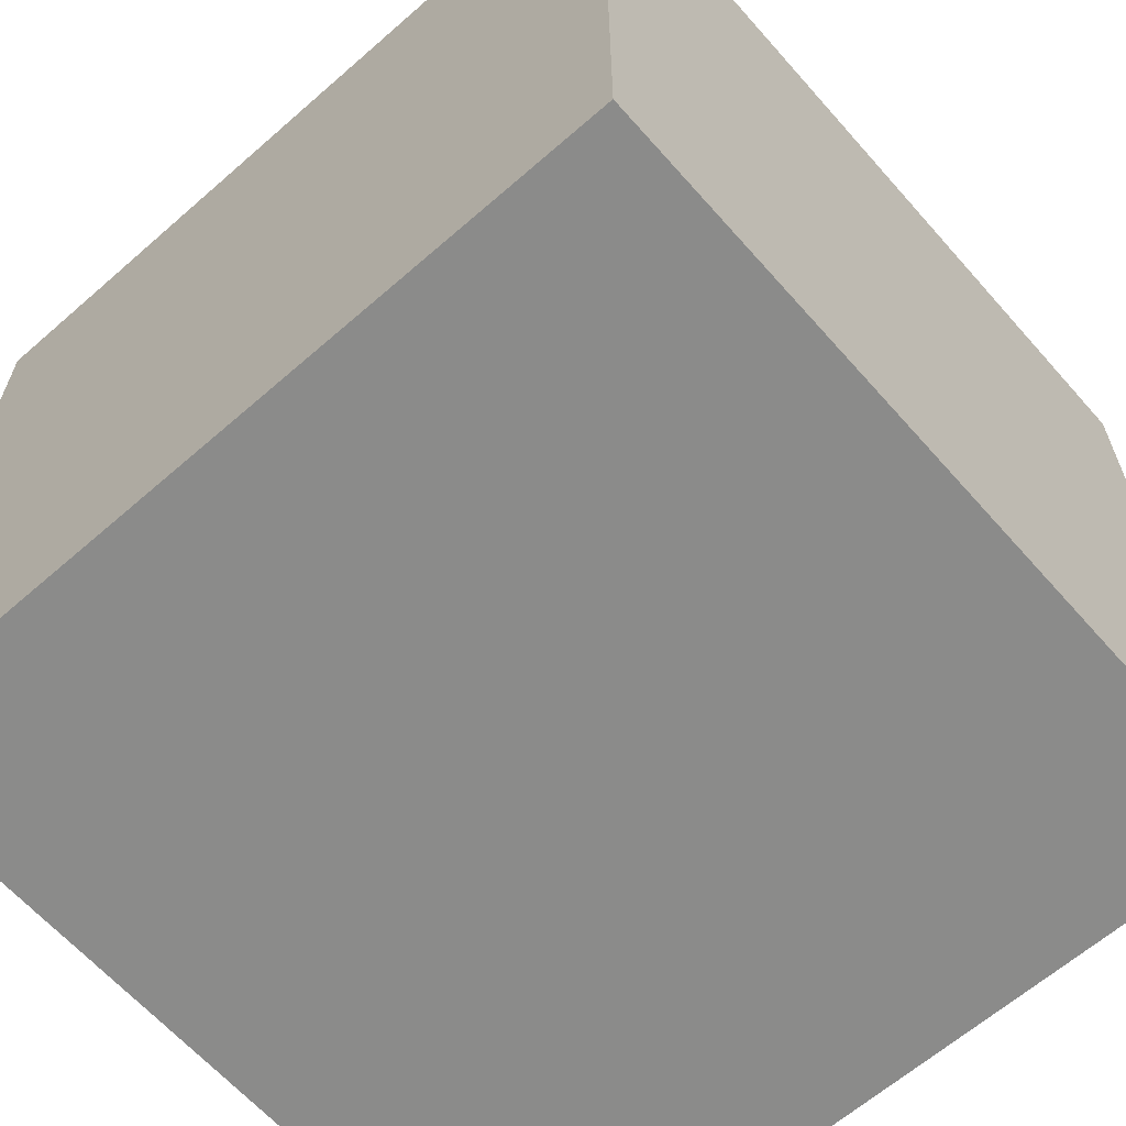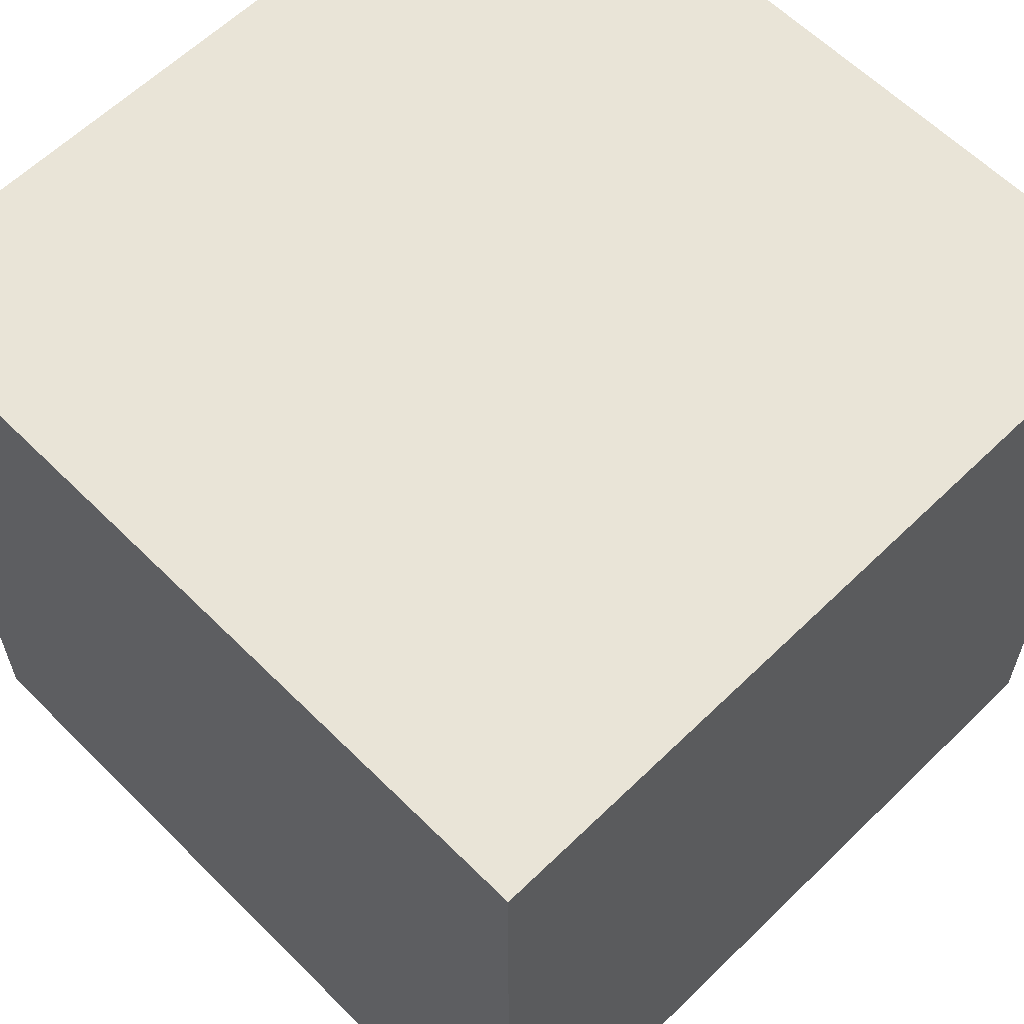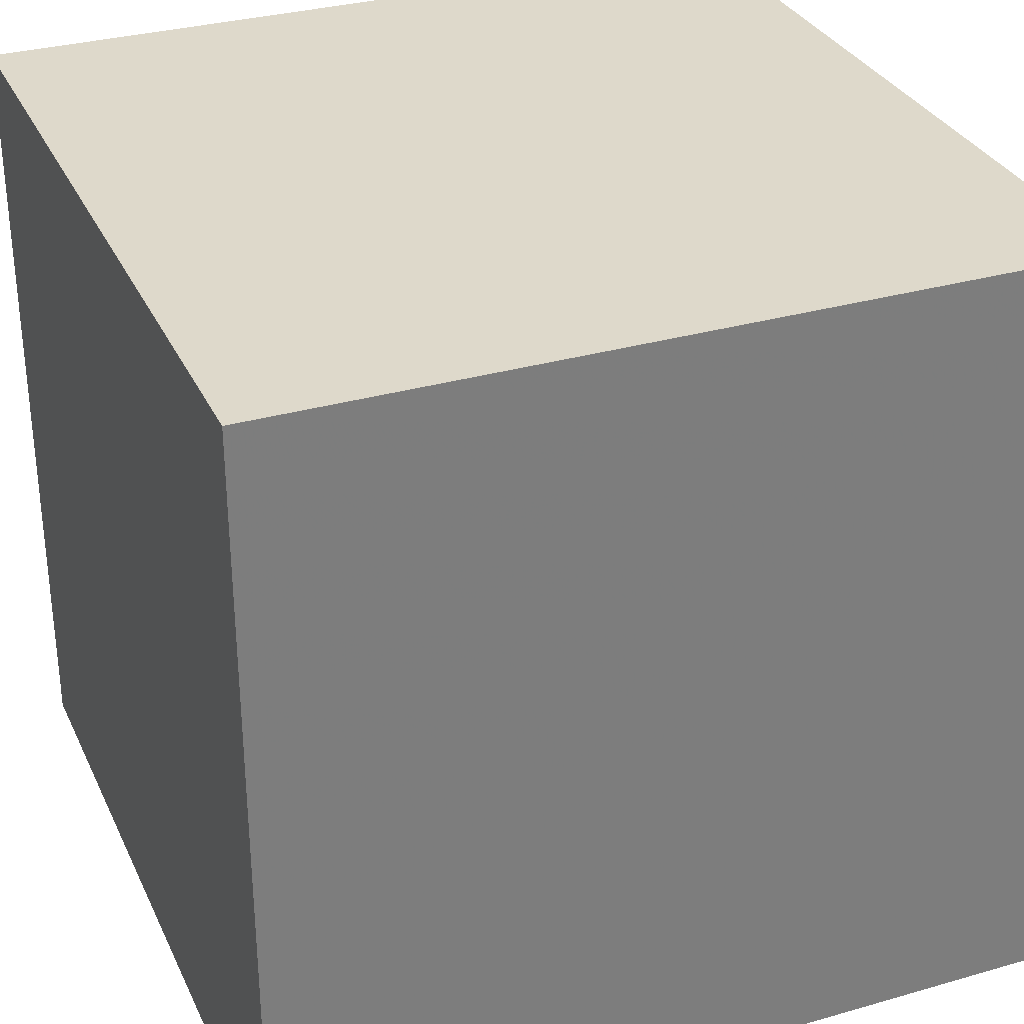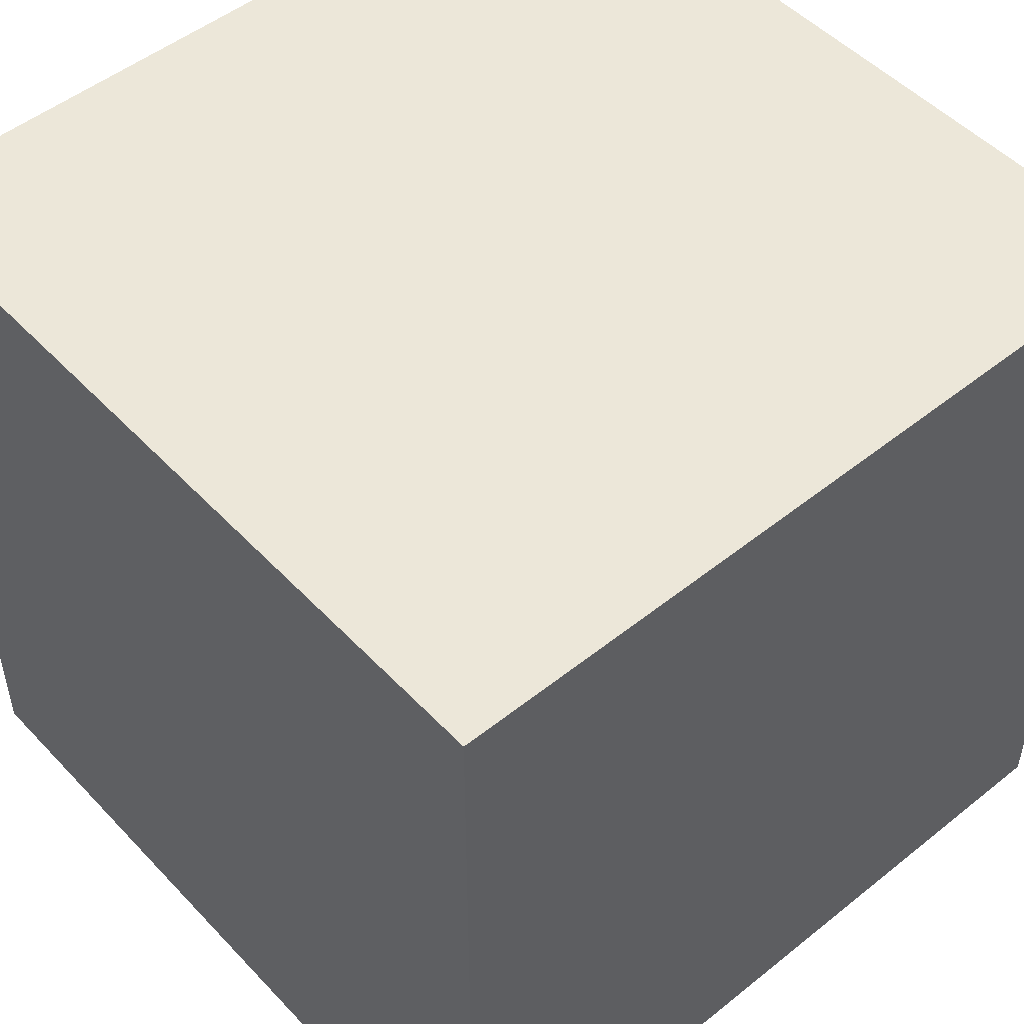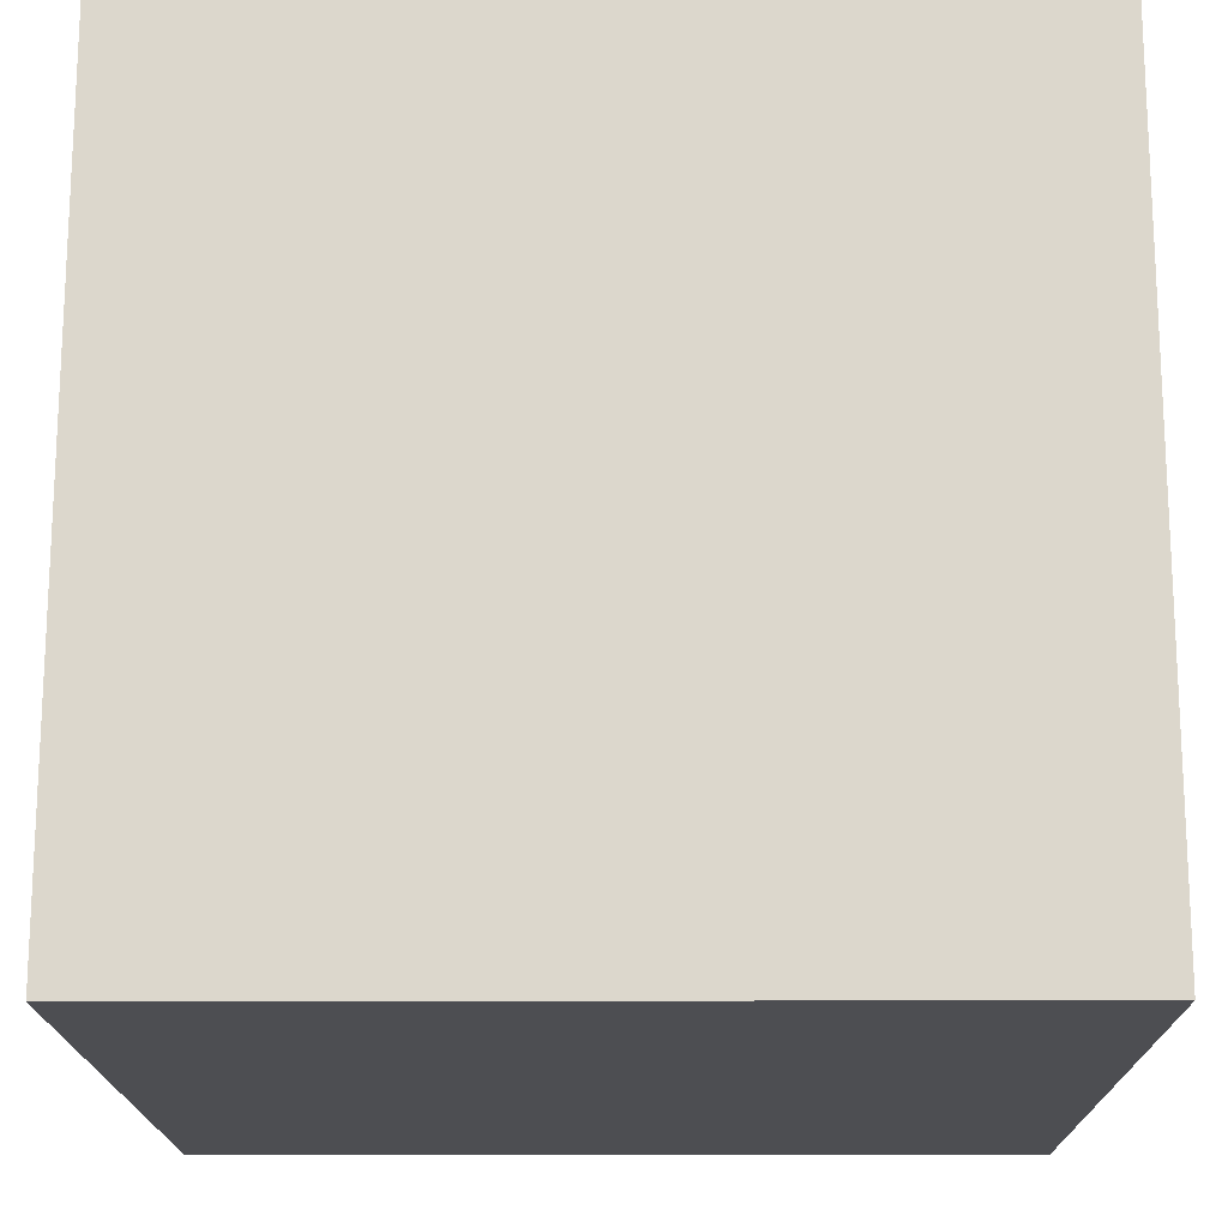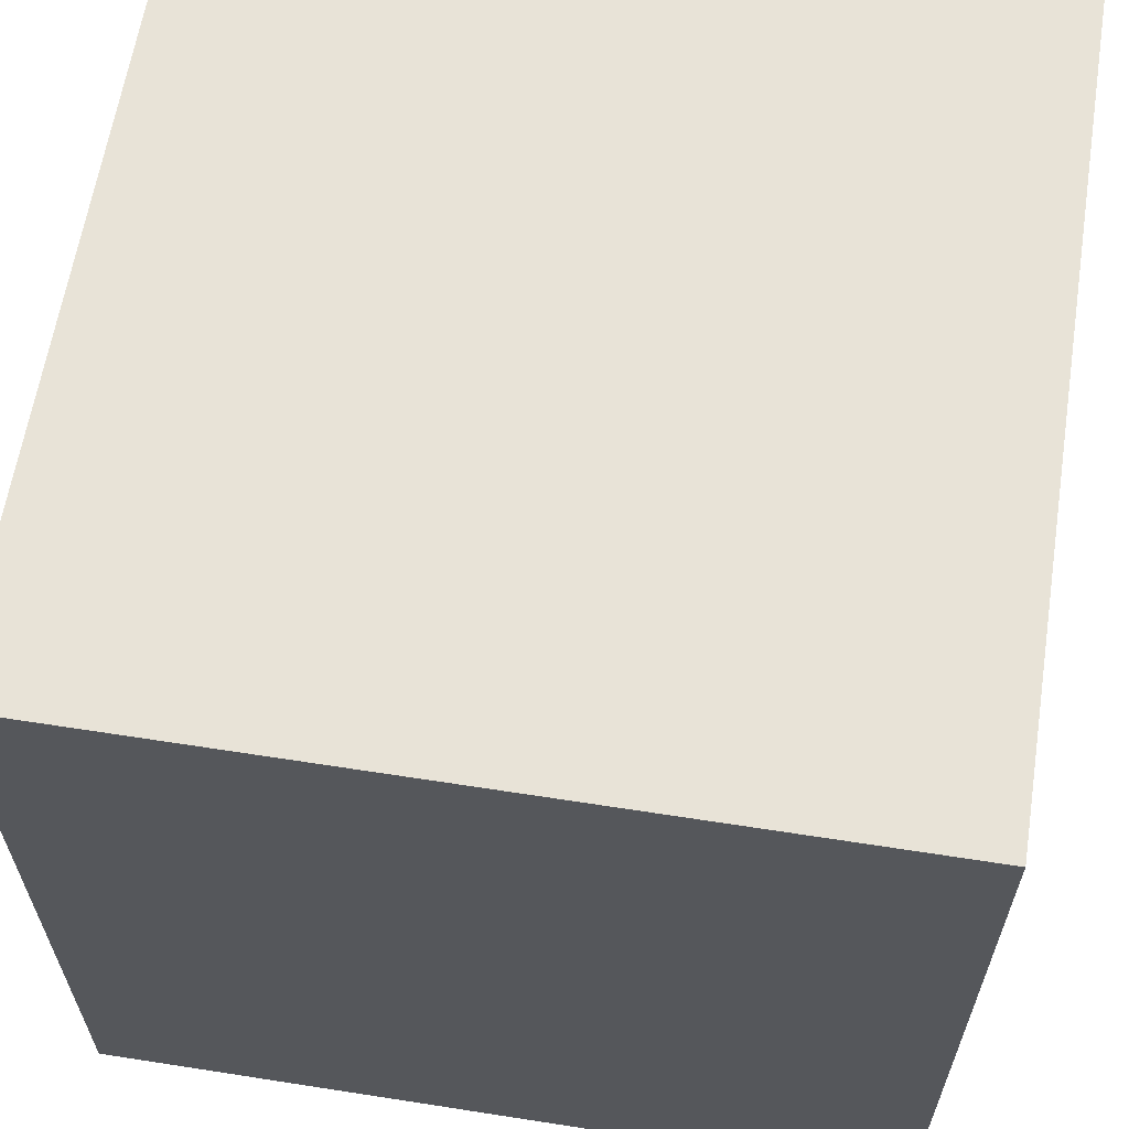
<metadata>
{"format":"obj","ext":"obj","renderer":"f3d","projection":"perspective","resolution":1024,"background":"white","views":[{"elev":-63.7,"azim":-48.6,"up":"+Y"},{"elev":61.1,"azim":-134.7,"up":"+Y"},{"elev":31.8,"azim":158.0,"up":"+Z"},{"elev":50.2,"azim":-131.3,"up":"+Z"},{"elev":-17.1,"azim":90.4,"up":"+Z"},{"elev":62.2,"azim":99.0,"up":"+Y"}]}
</metadata>
<code>
o light
v 0.1925 -0.3125 0.25
v 0.1925 0.3125 0.25
v 0.1925 0.3125 -0.25
v 0.1925 -0.3125 -0.25
f 2 1 4
f 2 4 3
o rot
v 0.1875 0.25 -0
v 0.1875 0 -0
v 0.5 0.25 0
v 0.5 0 0
v 0.1875 0.1875 0.1083
v 0.1875 0.0625 -0.1083
v 0.5 0.1875 0.1083
v 0.5 0.0625 -0.1083
v 0.1875 0.0625 0.1083
v 0.1875 0.1875 -0.1083
v 0.5 0.0625 0.1083
v 0.5 0.1875 -0.1083
f 6 5 7
f 6 7 8
f 10 9 11
f 10 11 12
f 14 16 15
f 14 15 13
o main
v 0 -0.3125 0.25
v 0 0.3125 0.25
v 0 0.3125 -0.25
v 0 -0.3125 -0.25
v 0.1875 -0.3125 0.25
v 0.1875 0.3125 0.25
v 0.1875 0.3125 -0.25
v 0.1875 -0.3125 -0.25
f 18 17 21
f 18 21 22
f 22 23 19
f 22 19 18
f 23 24 20
f 23 20 19
f 17 20 24
f 17 24 21
f 17 18 19
f 17 19 20
f 24 23 22
f 24 22 21
o Minecraft_Block_Cube
v 0 0.5 0.5
v 0 0.5 -0.5
v 0 -0.5 -0.5
v 0 -0.5 0.5
v 1 0.5 0.5
v 1 0.5 -0.5
v 1 -0.5 -0.5
v 1 -0.5 0.5
f 25 26 27
f 25 27 28
f 29 32 31
f 29 31 30
f 25 29 30
f 25 30 26
f 26 30 31
f 26 31 27
f 27 31 32
f 27 32 28
f 29 25 28
f 29 28 32

</code>
